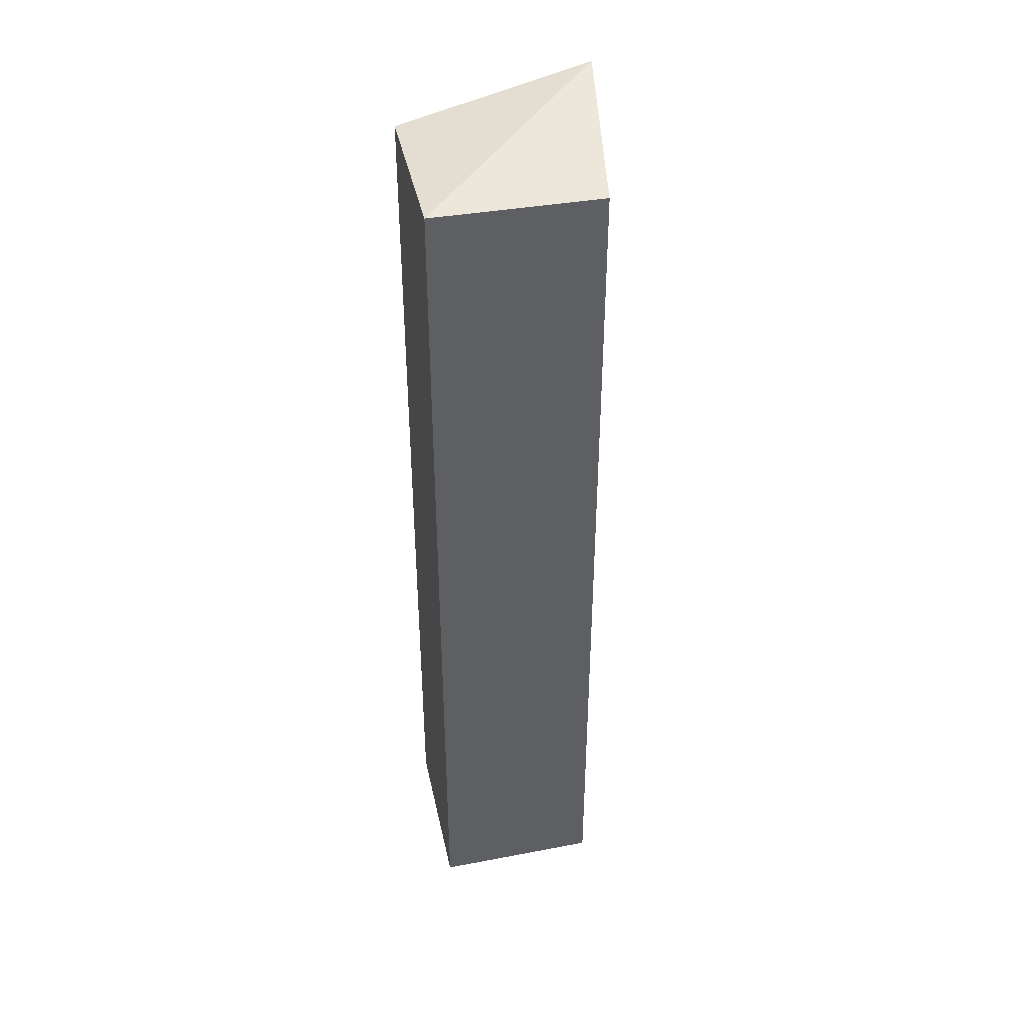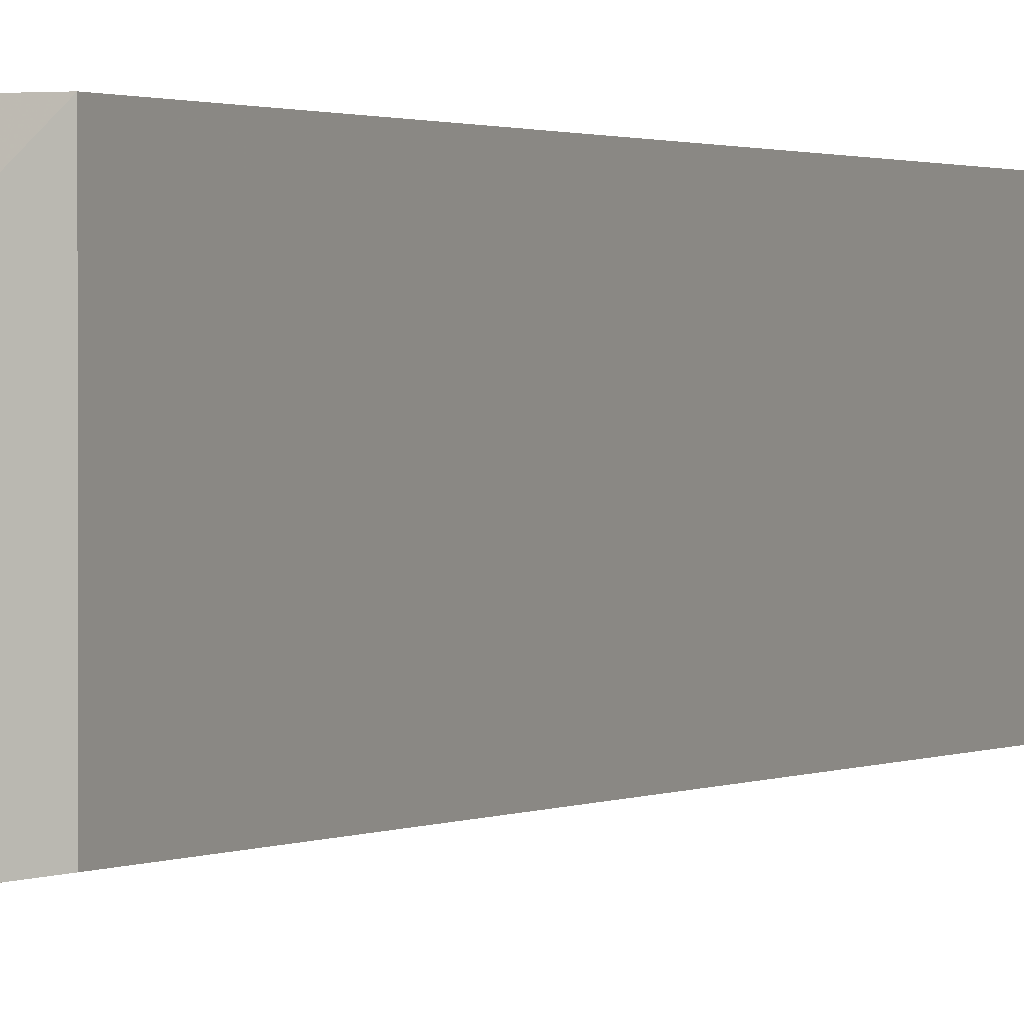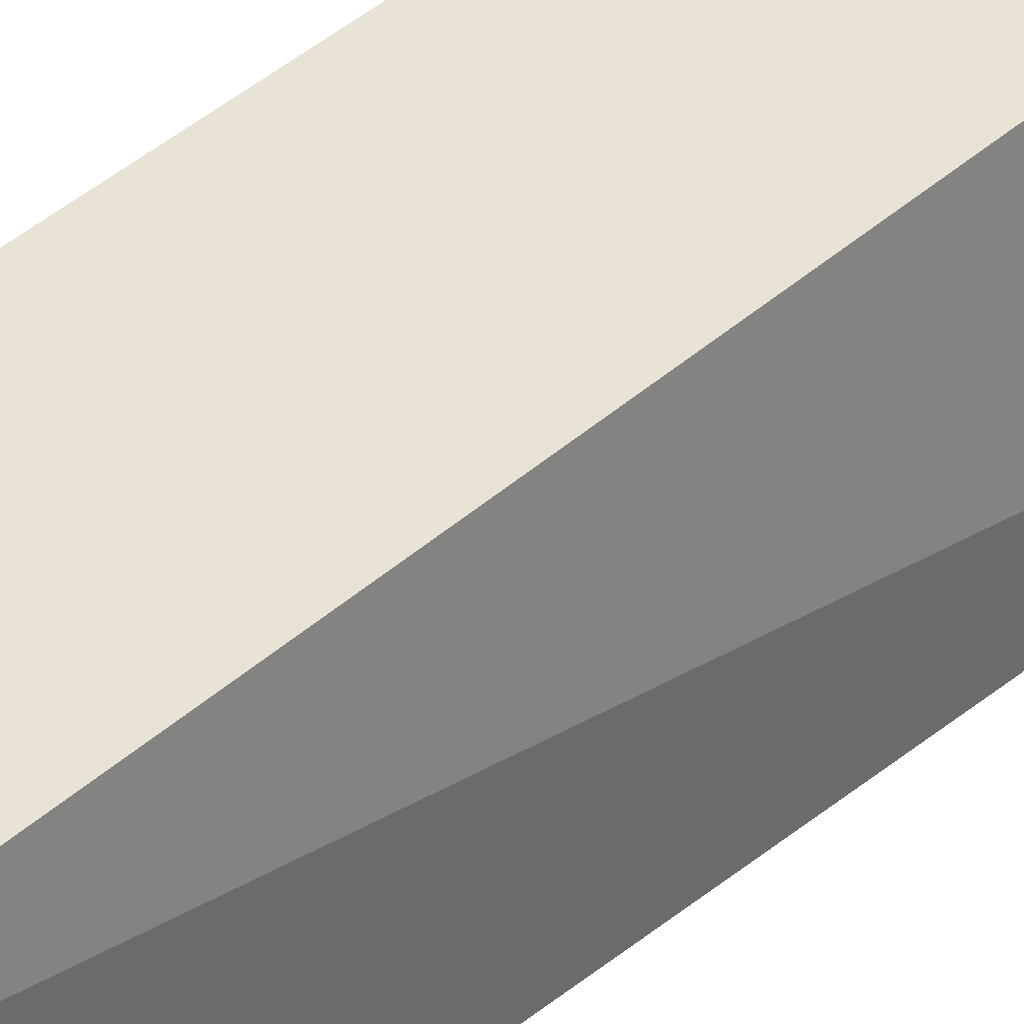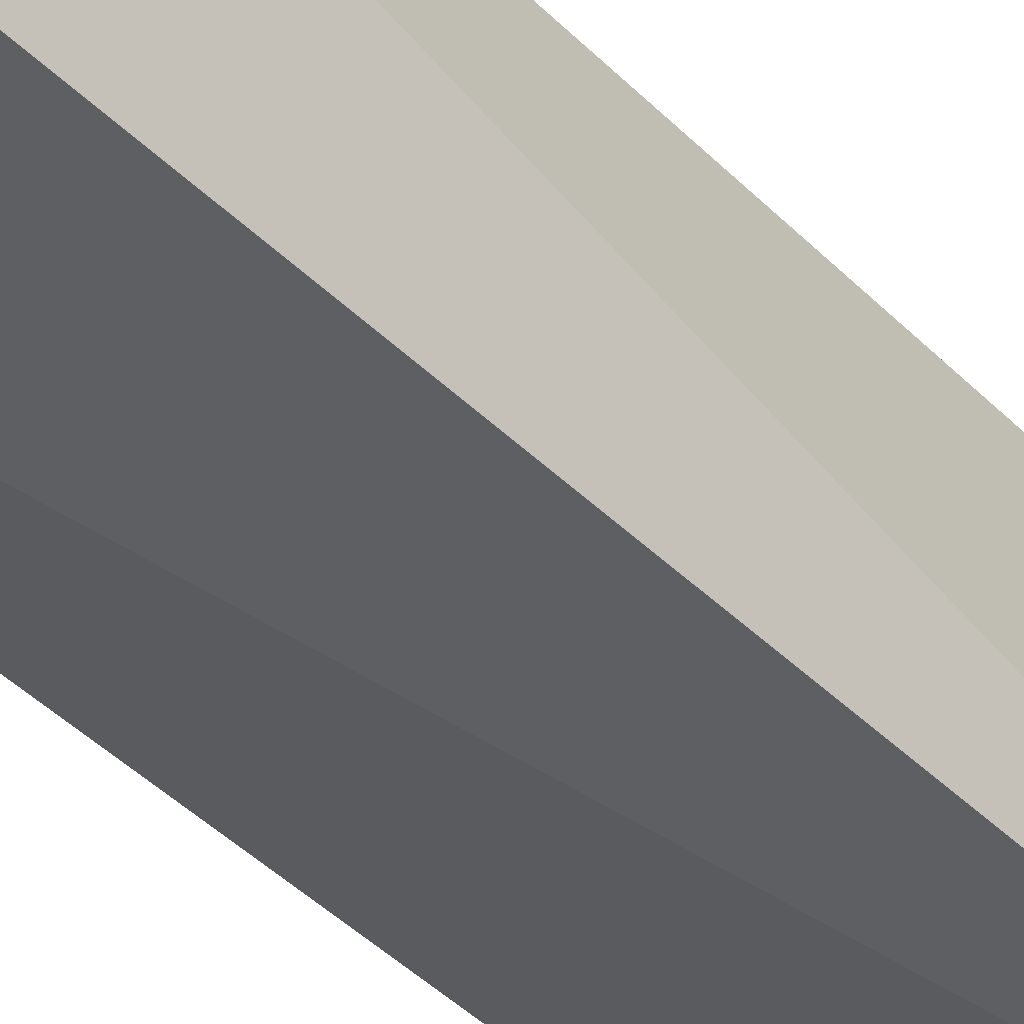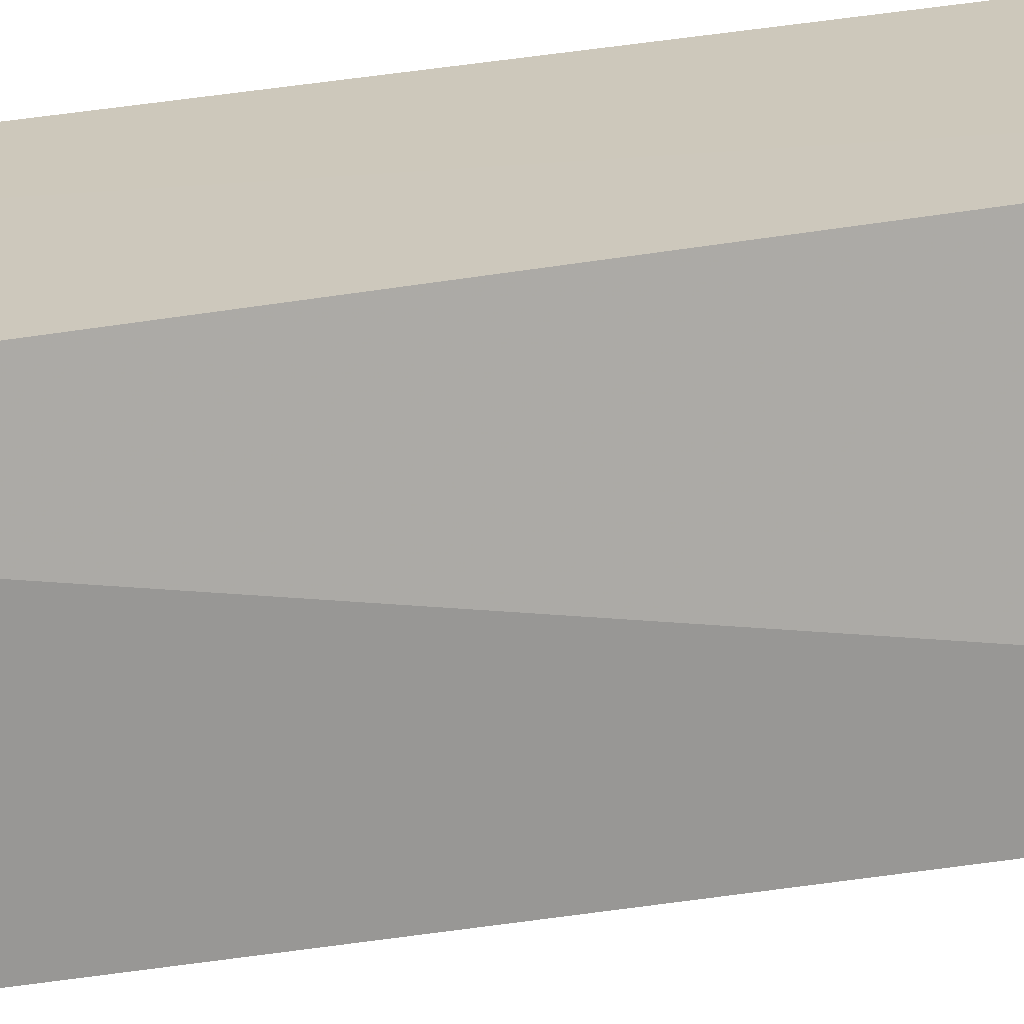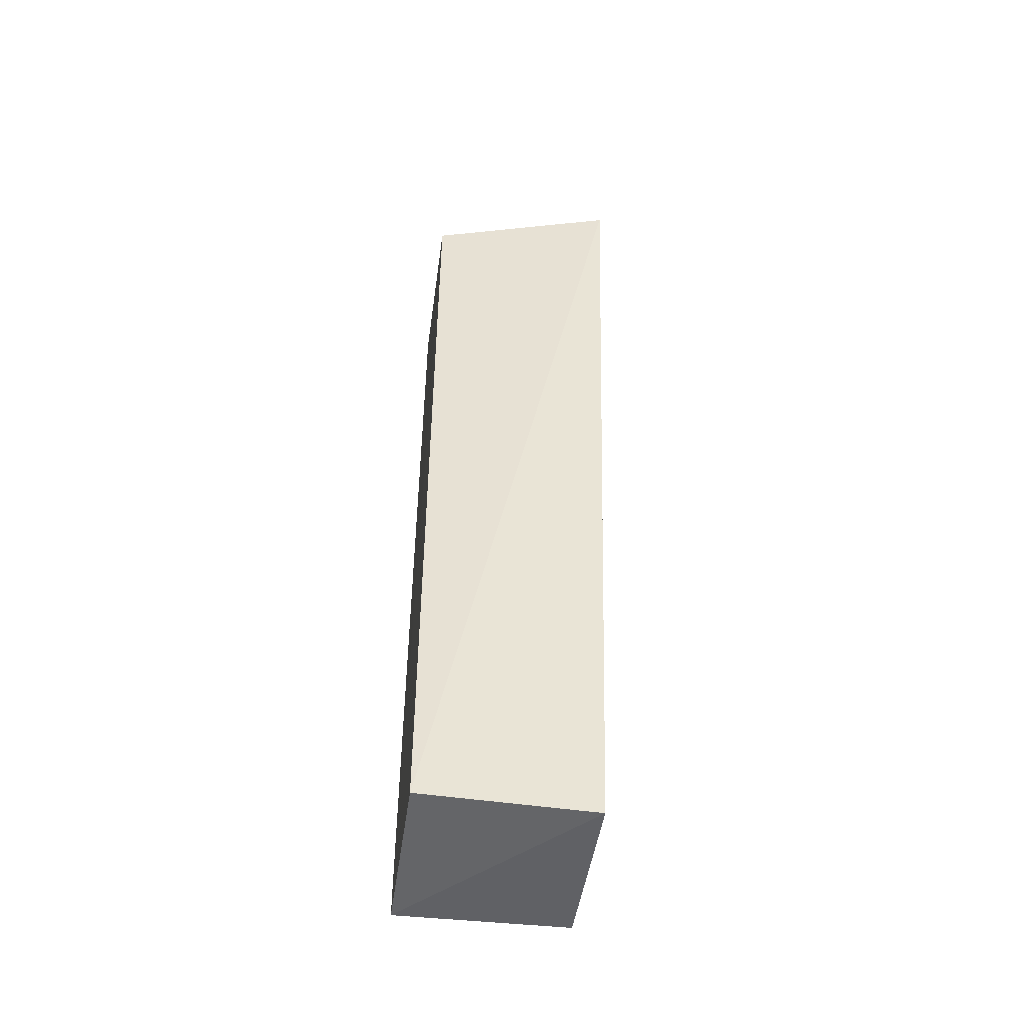
<metadata>
{"format":"obj","ext":"obj","renderer":"f3d","projection":"perspective","resolution":1024,"background":"white","views":[{"elev":41.2,"azim":168.2,"up":"+Z"},{"elev":1.0,"azim":24.4,"up":"+Y"},{"elev":41.1,"azim":-137.3,"up":"+Y"},{"elev":-38.5,"azim":-142.2,"up":"+Y"},{"elev":21.9,"azim":-111.5,"up":"+Y"},{"elev":-50.0,"azim":-97.9,"up":"+Z"}]}
</metadata>
<code>
v 0.0006443 0.0009063 0.07598
v 0.0006443 -0.01264 0.07598
v 0.0006365 -0.01266 0.001979
v -0.01289 0.0009032 0.001994
v -0.01536 -0.01498 0.07861
v 0.0005574 0.0009584 0.001677
v -0.0129 0.0009063 0.07598
v -0.01307 -0.0128 0.001603
f 1 2 3
f 5 2 1
f 5 3 2
f 6 1 3
f 7 5 1
f 7 4 5
f 7 6 4
f 7 1 6
f 8 5 4
f 8 3 5
f 8 6 3
f 8 4 6

</code>
